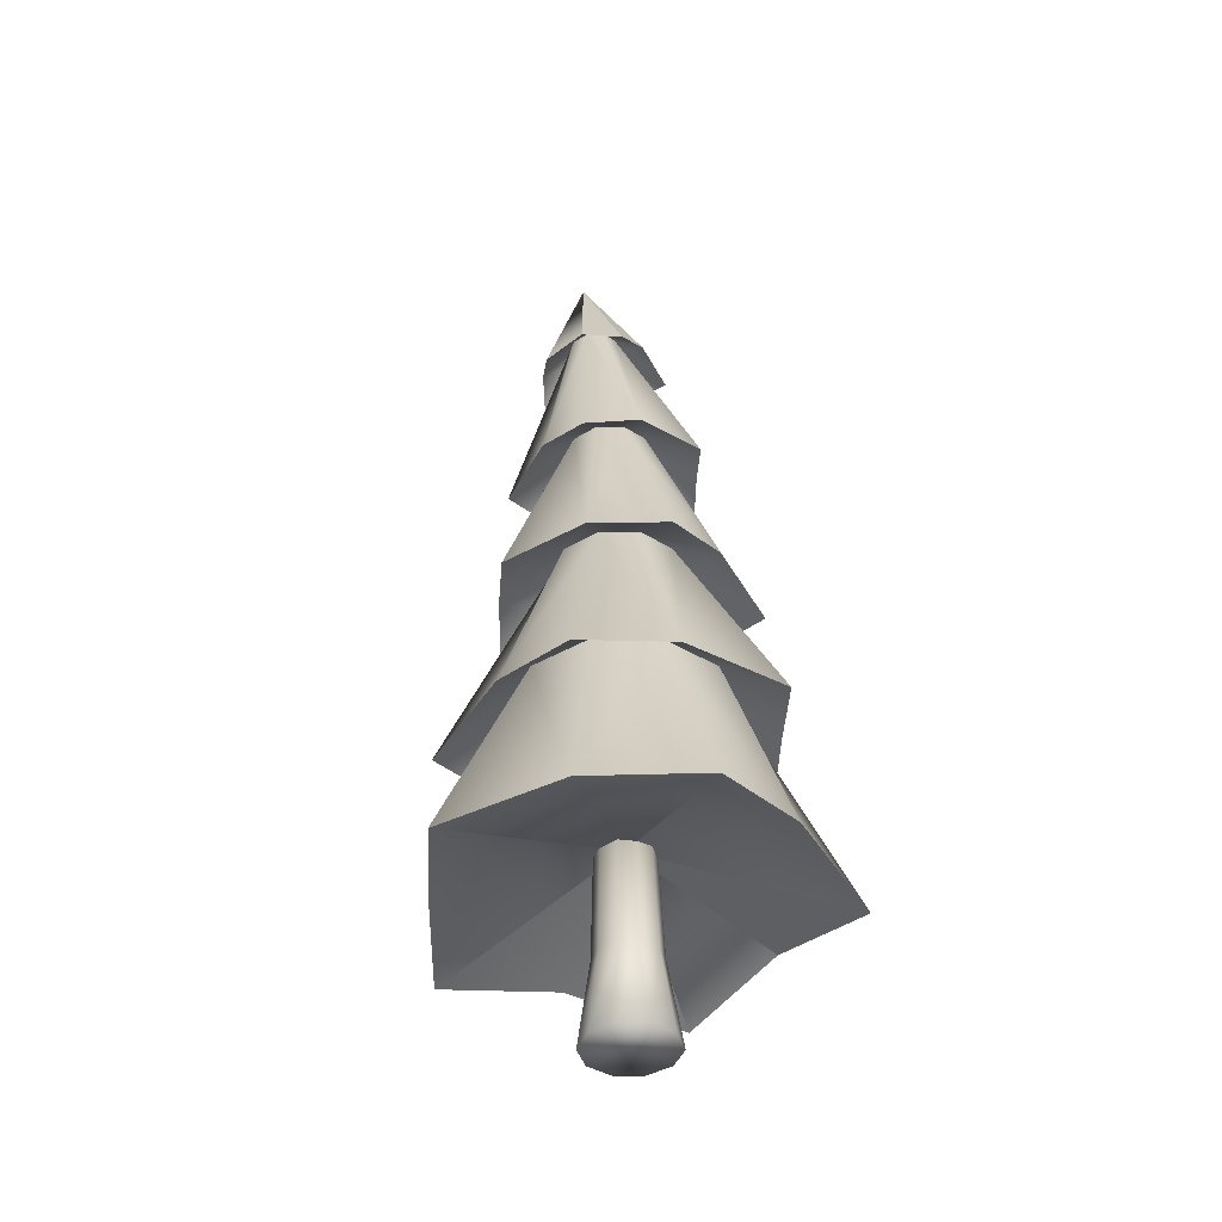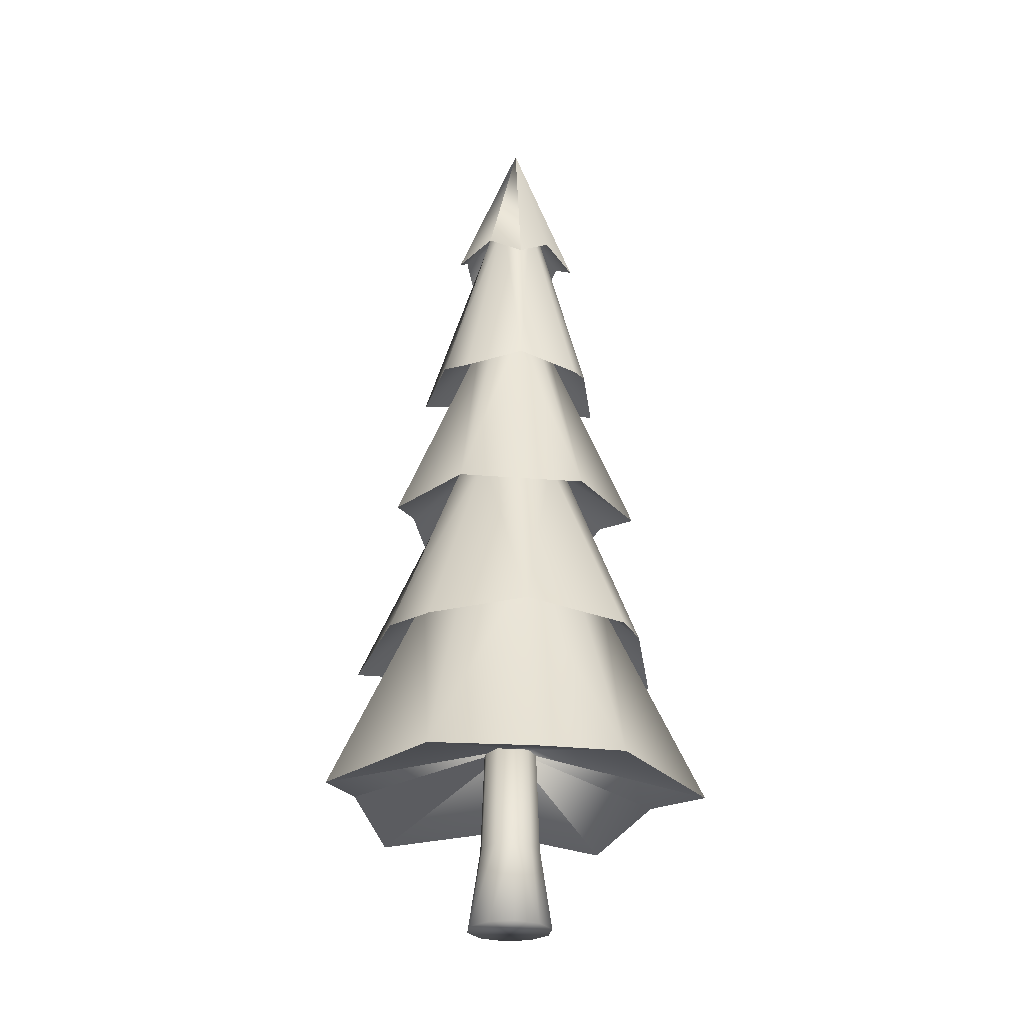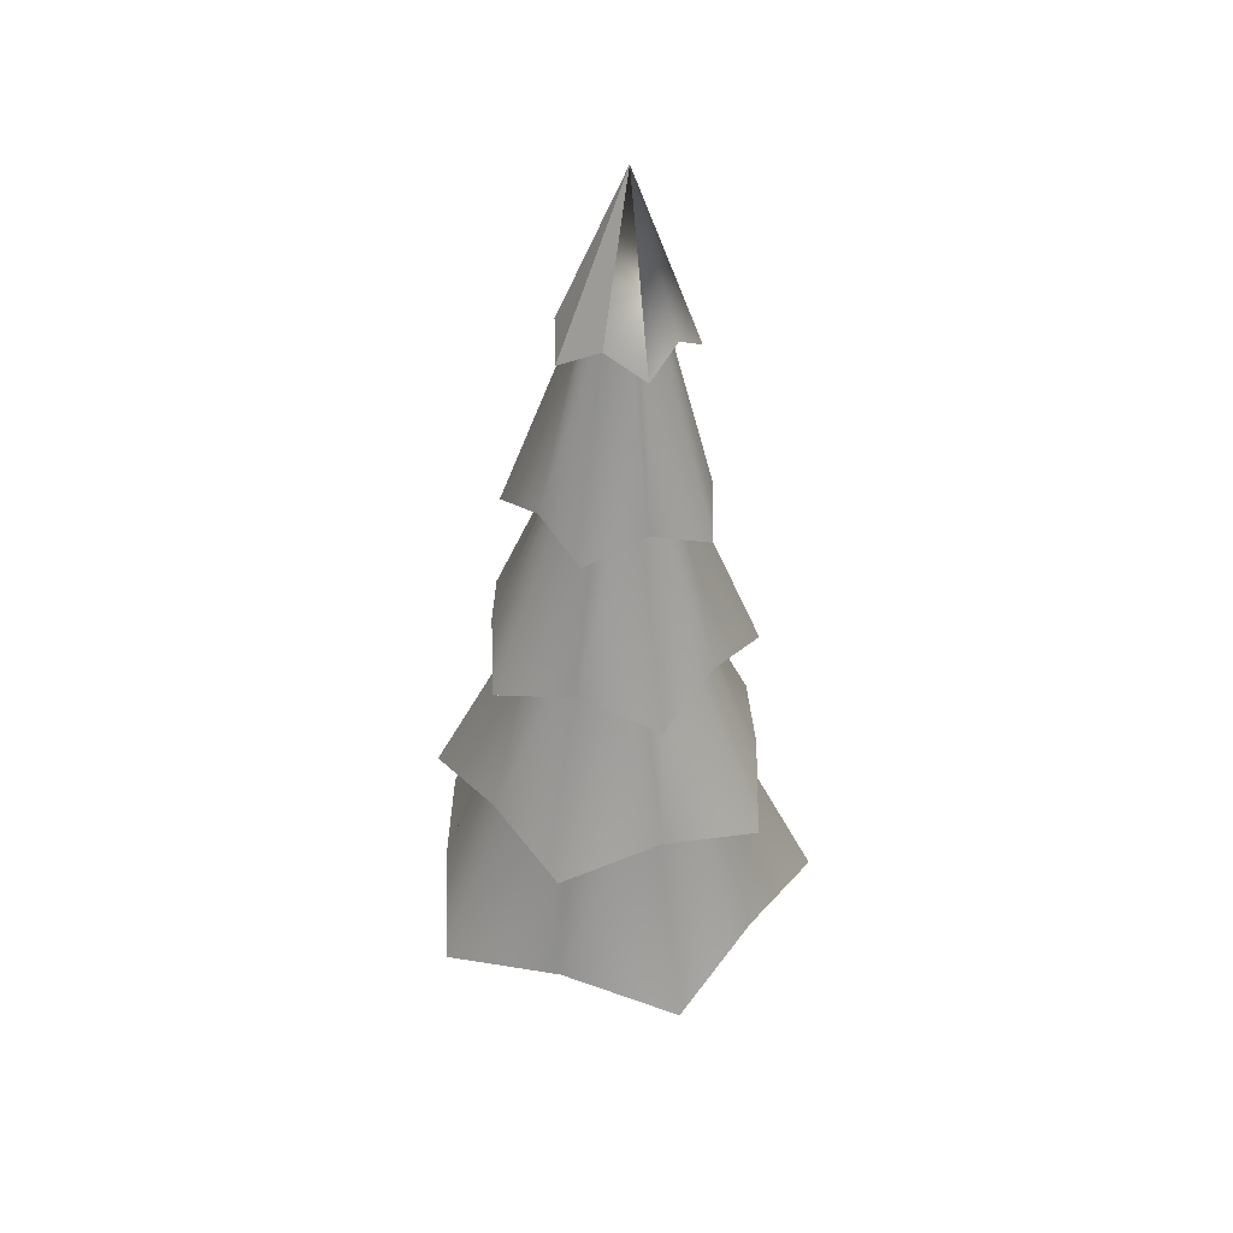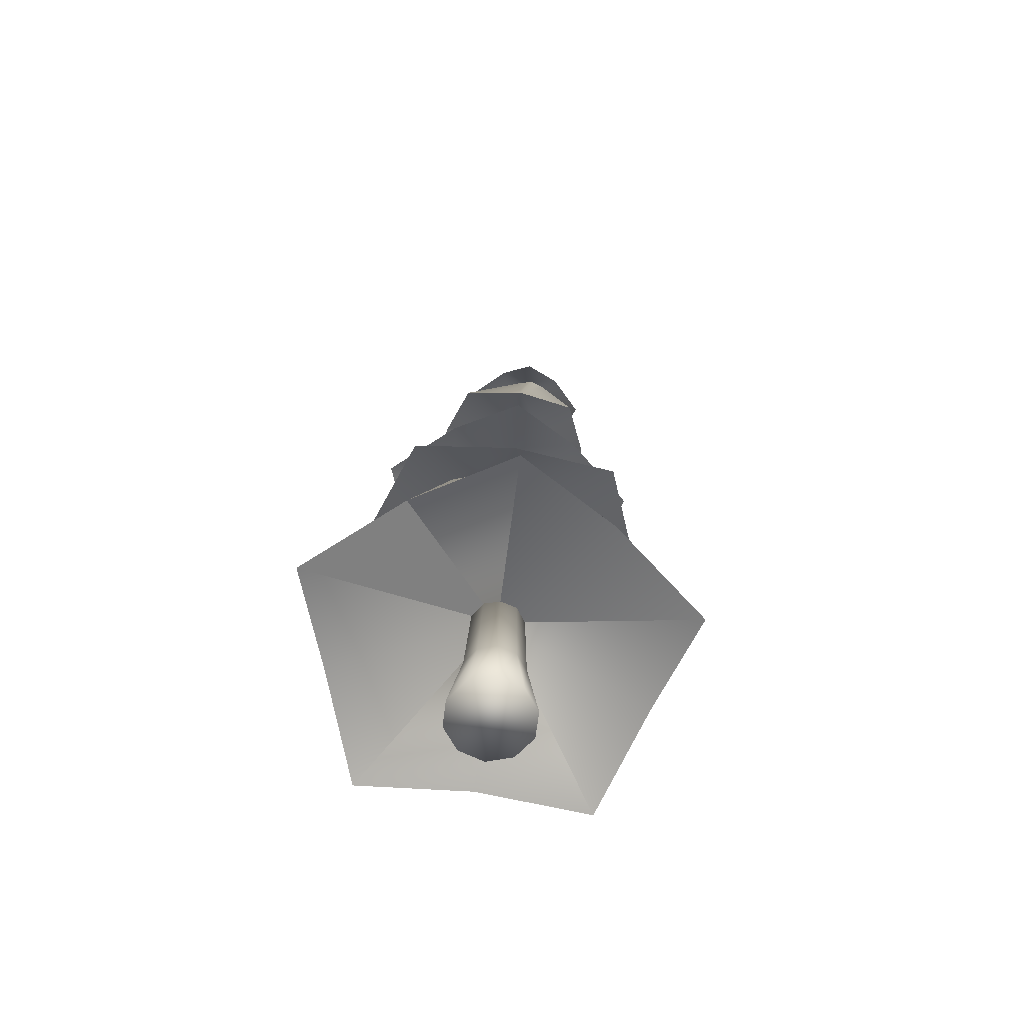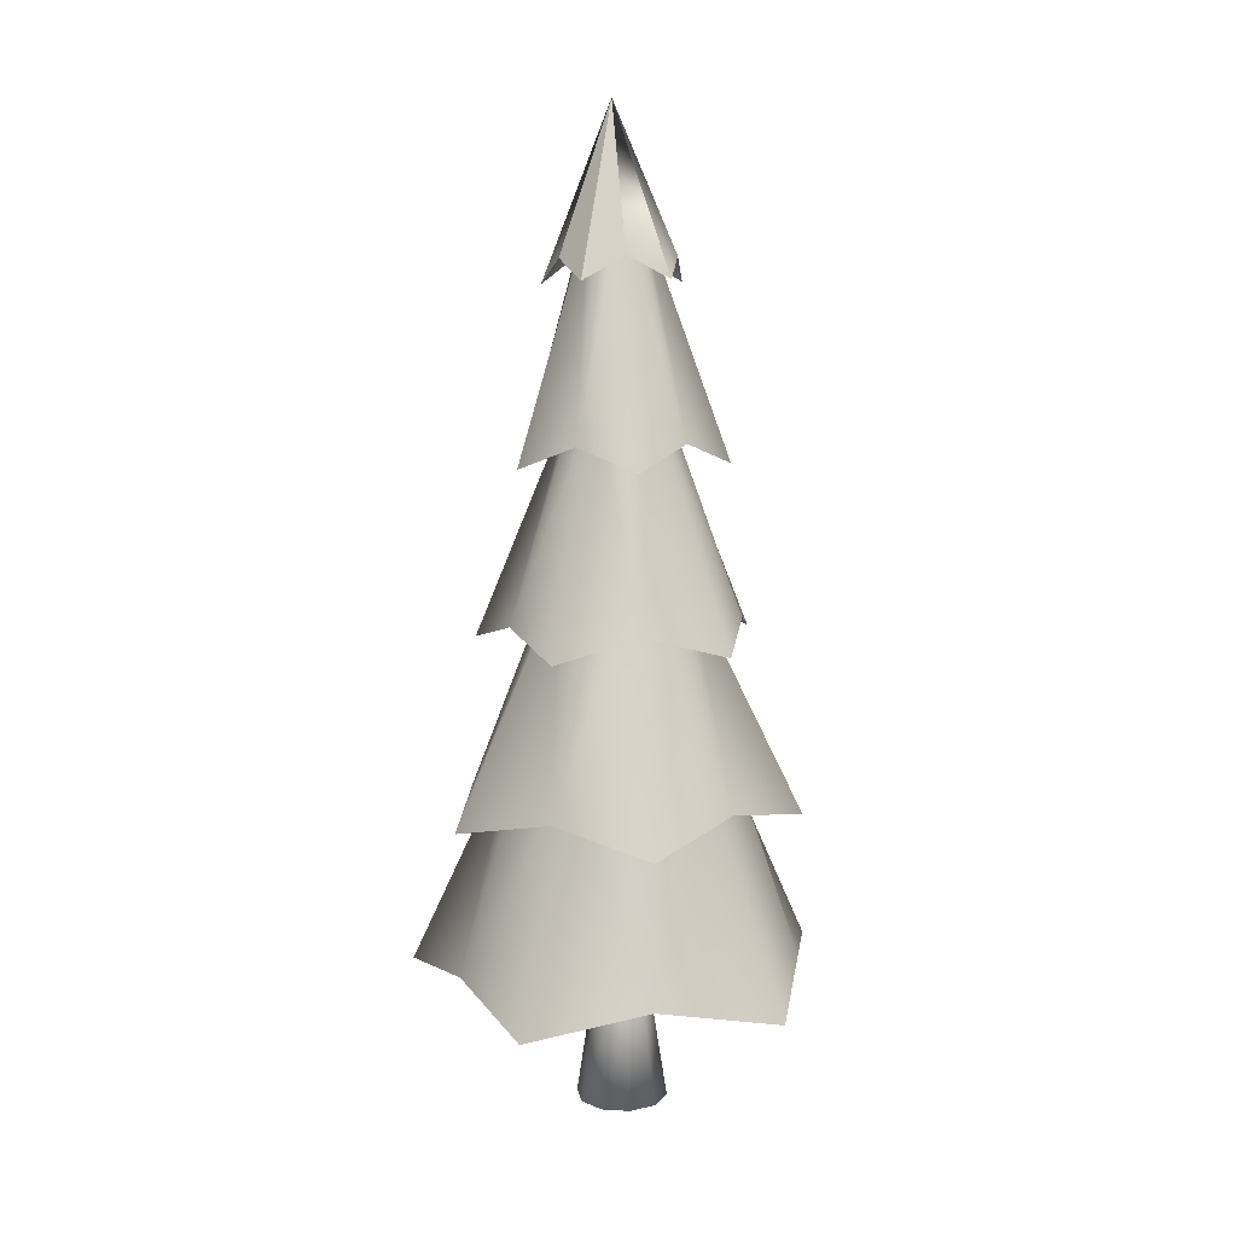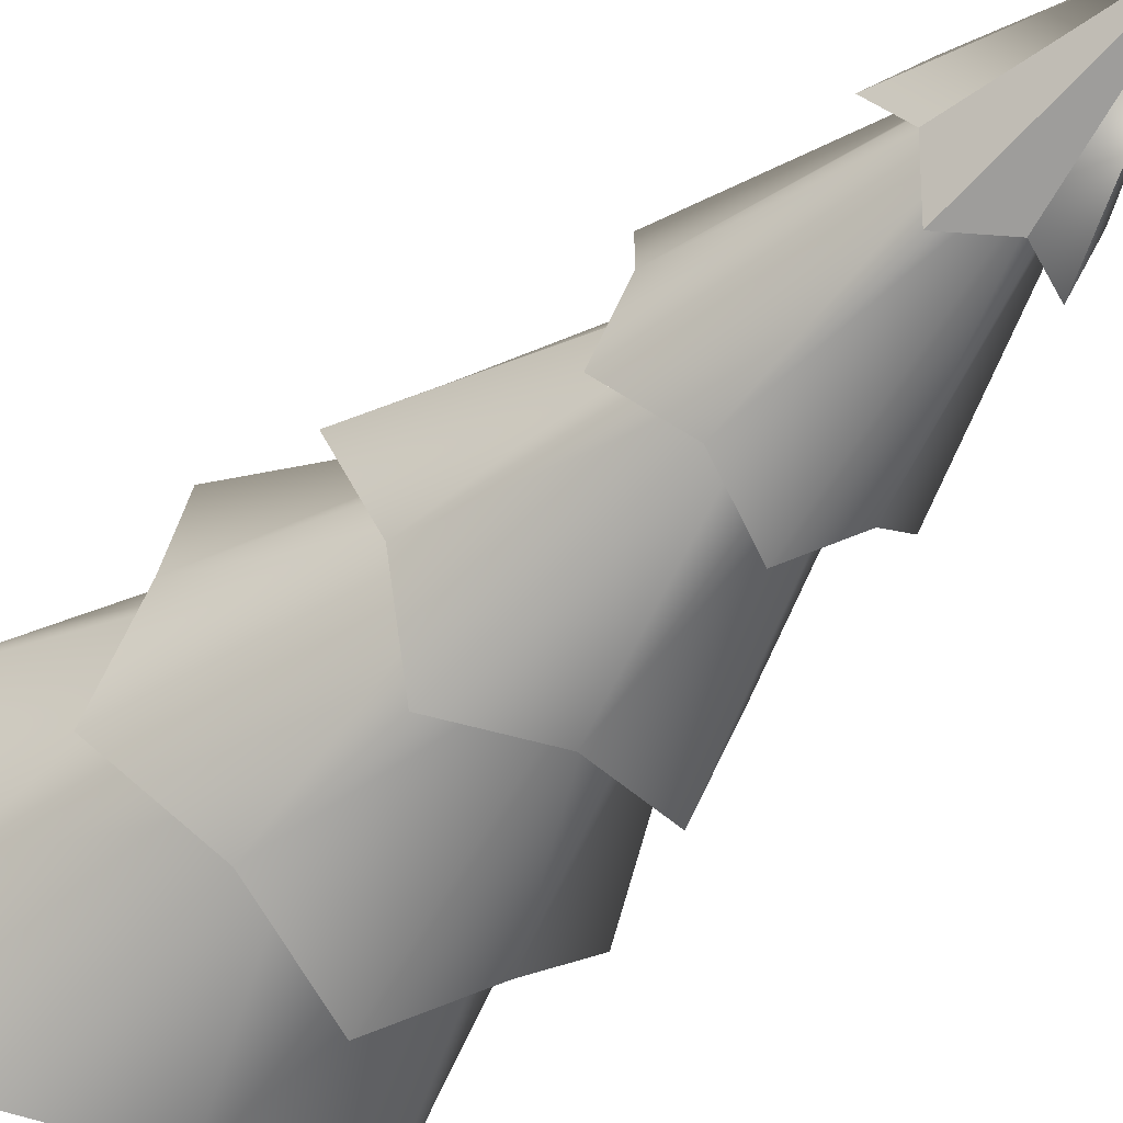
<metadata>
{"format":"obj","ext":"obj","renderer":"f3d","projection":"perspective","resolution":1024,"background":"white","views":[{"elev":-40.4,"azim":123.8,"up":"+Y"},{"elev":-27.7,"azim":-7.2,"up":"+Y"},{"elev":44.5,"azim":-163.0,"up":"+Y"},{"elev":-67.3,"azim":-79.2,"up":"+Y"},{"elev":14.3,"azim":170.2,"up":"+Y"},{"elev":-38.7,"azim":143.6,"up":"+Z"}]}
</metadata>
<code>
o Cylinder.001
v 0 3.458 -0.3148
v 0.278 1.301 -0.3515
v 0 1.303 -0.4418
v 0.2337 3.456 -0.2389
v 0.4498 1.295 -0.1151
v 0.3782 3.452 -0.04015
v 0.4498 1.288 0.1771
v 0.3782 3.446 0.2055
v 0.278 1.282 0.4135
v 0.2337 3.441 0.4043
v 0 1.28 0.5038
v 0 3.439 0.4802
v -0.278 1.282 0.4135
v -0.2337 3.441 0.4043
v -0.4498 1.288 0.1771
v -0.3782 3.446 0.2055
v -0.4498 1.295 -0.1151
v -0.3782 3.452 -0.04015
v -0.278 1.301 -0.3515
v -0.2337 3.456 -0.2389
v 0.6309 0.03371 0.2059
v 0 0.02273 0.6642
v -0.6309 0.03371 0.2059
v 0 0.05453 -0.6623
v -0.3899 0.05149 -0.5356
v -0.6309 0.04354 -0.204
v -0.3899 0.02576 0.5375
v 0.3899 0.02576 0.5375
v 0.6309 0.04354 -0.204
v 0.3899 0.05149 -0.5356
v -1.251 4.811 -1.647
v 0 5.34 -1.448
v -0.9114 5.323 -1.142
v -0.559 7.795 -0.569
v 0 7.321 -1.547
v 0 7.807 -0.7498
v -0.7525 9.765 -0.7472
v 0 10.26 -0.306
v -0.3798 10.25 -0.1745
v -0.2344 12.7 0.301
v 0 12.24 -0.3
v 0 12.71 0.2255
v 0 14.24 0.8348
v -0.6089 11.91 -0.3266
v -1.475 5.301 -0.3778
v -1.621 7.244 -0.372
v -0.9044 7.766 -0.09396
v -0.6146 10.23 0.1388
v -0.8139 12.16 0.286
v -0.3792 12.68 0.4985
v 0 14.24 0.8348
v -2.025 4.718 0.7312
v -1.475 5.268 0.5903
v -0.9044 7.73 0.4923
v -1.218 9.639 0.6777
v -0.6146 10.2 0.546
v -0.3792 12.64 0.7427
v -0.9853 11.76 0.8212
v -0.9114 5.239 1.354
v -1.002 7.12 1.529
v -0.559 7.701 0.9672
v -0.3798 10.17 0.8586
v -0.503 12.03 1.234
v -0.2344 12.62 0.9403
v 0 14.24 0.8348
v 0 4.661 2.201
v 0 5.235 1.661
v 0 7.69 1.148
v 0 9.561 1.558
v 0 10.16 0.9912
v 0 12.61 1.016
v 0 14.24 0.8348
v 0 11.66 1.531
v 0.9114 5.239 1.354
v 1.002 7.12 1.529
v 0.559 7.701 0.9672
v 0.3798 10.17 0.8586
v 0.503 12.03 1.234
v 0.2344 12.62 0.9403
v 0 14.24 0.8348
v 2.025 4.718 0.7312
v 1.475 5.268 0.5903
v 0.9044 7.73 0.4923
v 1.218 9.639 0.6777
v 0.6146 10.2 0.546
v 0.3792 12.64 0.7427
v 0.9853 11.76 0.8212
v 1.475 5.301 -0.3778
v 1.621 7.244 -0.372
v 0.9044 7.766 -0.09396
v 0.6146 10.23 0.1388
v 0.8139 12.16 0.286
v 0.3792 12.68 0.4985
v 0 14.24 0.8348
v 1.251 4.811 -1.647
v 0.9114 5.323 -1.142
v 0.559 7.795 -0.569
v 0.7525 9.765 -0.7472
v 0.3798 10.25 -0.1745
v 0.2344 12.7 0.301
v 0.6089 11.91 -0.3266
v 0 14.24 0.8348
v 0 14.24 0.8348
v 0 2.393 -2.516
v 1.812 2.062 -2.474
v 2.422 2.341 -0.7575
v 2.931 1.961 0.9707
v 1.497 2.258 2.088
v 0 1.899 3.099
v -1.497 2.258 2.088
v -2.931 1.961 0.9707
v -2.422 2.341 -0.7575
v -1.812 2.062 -2.474
v 0 4.513 -2.511
v 2.451 4.445 -0.7323
v 1.515 4.335 2.146
v -1.515 4.335 2.146
v -2.451 4.445 -0.7323
v 1.213 6.988 -1.53
v 1.962 6.84 0.7721
v 0 6.748 2.195
v -1.962 6.84 0.7721
v -1.213 6.988 -1.53
v 0 9.477 -1.283
v 1.474 9.386 -0.2168
v 0.9109 9.239 1.509
v -0.9109 9.239 1.509
v -1.474 9.386 -0.2168
v 0 2.956 0.07087
v 0 2.956 0.07087
v 0 2.956 0.07087
v 0 2.956 0.07087
v 0 2.956 0.07087
v 0 2.956 0.07087
v 0 2.956 0.07087
v 0 2.956 0.07087
v 0 2.956 0.07087
v 0 2.956 0.07087
v 0 14.24 0.8348
v 0 14.24 0.8348
f 1 2 3
f 4 5 2
f 6 7 5
f 8 9 7
f 10 11 9
f 12 13 11
f 14 15 13
f 16 17 15
f 18 14 10
f 18 19 17
f 20 3 19
f 21 22 23
f 19 24 25
f 17 25 26
f 15 26 23
f 13 23 27
f 11 27 22
f 28 11 22
f 7 28 21
f 5 21 29
f 2 29 30
f 3 30 24
f 31 32 33
f 34 35 36
f 37 38 39
f 40 41 42
f 43 41 44
f 45 31 33
f 46 34 47
f 48 37 39
f 49 40 50
f 51 44 49
f 52 45 53
f 54 46 47
f 55 48 56
f 57 49 50
f 58 51 49
f 59 52 53
f 60 54 61
f 62 55 56
f 63 57 64
f 63 65 58
f 66 59 67
f 68 60 61
f 69 62 70
f 71 63 64
f 72 63 73
f 74 66 67
f 75 68 76
f 77 69 70
f 78 71 79
f 80 73 78
f 81 74 82
f 83 75 76
f 84 77 85
f 86 78 79
f 87 80 78
f 88 81 82
f 89 83 90
f 91 84 85
f 92 86 93
f 92 94 87
f 95 88 96
f 97 89 90
f 98 91 99
f 100 92 93
f 101 102 92
f 32 95 96
f 35 97 36
f 38 98 99
f 41 100 42
f 41 103 101
f 104 96 105
f 96 106 105
f 106 82 107
f 82 108 107
f 108 67 109
f 67 110 109
f 110 53 111
f 53 112 111
f 112 33 113
f 33 104 113
f 36 95 114
f 95 90 115
f 90 81 115
f 81 76 116
f 76 66 116
f 66 61 117
f 61 52 117
f 52 47 118
f 47 31 118
f 31 36 114
f 35 99 119
f 99 89 119
f 89 85 120
f 85 75 120
f 75 70 121
f 70 60 121
f 60 56 122
f 56 46 122
f 46 39 123
f 39 35 123
f 42 98 124
f 98 93 125
f 93 84 125
f 84 79 126
f 79 69 126
f 69 64 127
f 64 55 127
f 55 50 128
f 50 37 128
f 37 42 124
f 111 129 110
f 105 130 131
f 112 132 133
f 107 134 135
f 109 129 136
f 105 137 104
f 111 133 138
f 106 135 130
f 113 137 132
f 109 134 108
f 1 4 2
f 4 6 5
f 6 8 7
f 8 10 9
f 10 12 11
f 12 14 13
f 14 16 15
f 16 18 17
f 6 4 1
f 1 20 18
f 18 16 14
f 14 12 10
f 10 8 18
f 8 6 18
f 6 1 18
f 18 20 19
f 20 1 3
f 25 24 30
f 30 29 25
f 29 21 25
f 21 28 22
f 22 27 23
f 23 26 21
f 26 25 21
f 19 3 24
f 17 19 25
f 15 17 26
f 13 15 23
f 11 13 27
f 28 9 11
f 7 9 28
f 5 7 21
f 2 5 29
f 3 2 30
f 31 114 32
f 34 123 35
f 37 124 38
f 40 44 41
f 43 139 41
f 45 118 31
f 46 123 34
f 48 128 37
f 49 44 40
f 51 43 44
f 52 118 45
f 54 122 46
f 55 128 48
f 57 58 49
f 58 65 51
f 59 117 52
f 60 122 54
f 62 127 55
f 63 58 57
f 63 140 65
f 66 117 59
f 68 121 60
f 69 127 62
f 71 73 63
f 72 140 63
f 74 116 66
f 75 121 68
f 77 126 69
f 78 73 71
f 80 72 73
f 81 116 74
f 83 120 75
f 84 126 77
f 86 87 78
f 87 94 80
f 88 115 81
f 89 120 83
f 91 125 84
f 92 87 86
f 92 102 94
f 95 115 88
f 97 119 89
f 98 125 91
f 100 101 92
f 101 103 102
f 32 114 95
f 35 119 97
f 38 124 98
f 41 101 100
f 41 139 103
f 104 32 96
f 96 88 106
f 106 88 82
f 82 74 108
f 108 74 67
f 67 59 110
f 110 59 53
f 53 45 112
f 112 45 33
f 33 32 104
f 36 97 95
f 95 97 90
f 90 83 81
f 81 83 76
f 76 68 66
f 66 68 61
f 61 54 52
f 52 54 47
f 47 34 31
f 31 34 36
f 35 38 99
f 99 91 89
f 89 91 85
f 85 77 75
f 75 77 70
f 70 62 60
f 60 62 56
f 56 48 46
f 46 48 39
f 39 38 35
f 42 100 98
f 98 100 93
f 93 86 84
f 84 86 79
f 79 71 69
f 69 71 64
f 64 57 55
f 55 57 50
f 50 40 37
f 37 40 42
f 111 138 129
f 105 106 130
f 112 113 132
f 107 108 134
f 109 110 129
f 105 131 137
f 111 112 133
f 106 107 135
f 113 104 137
f 109 136 134

</code>
